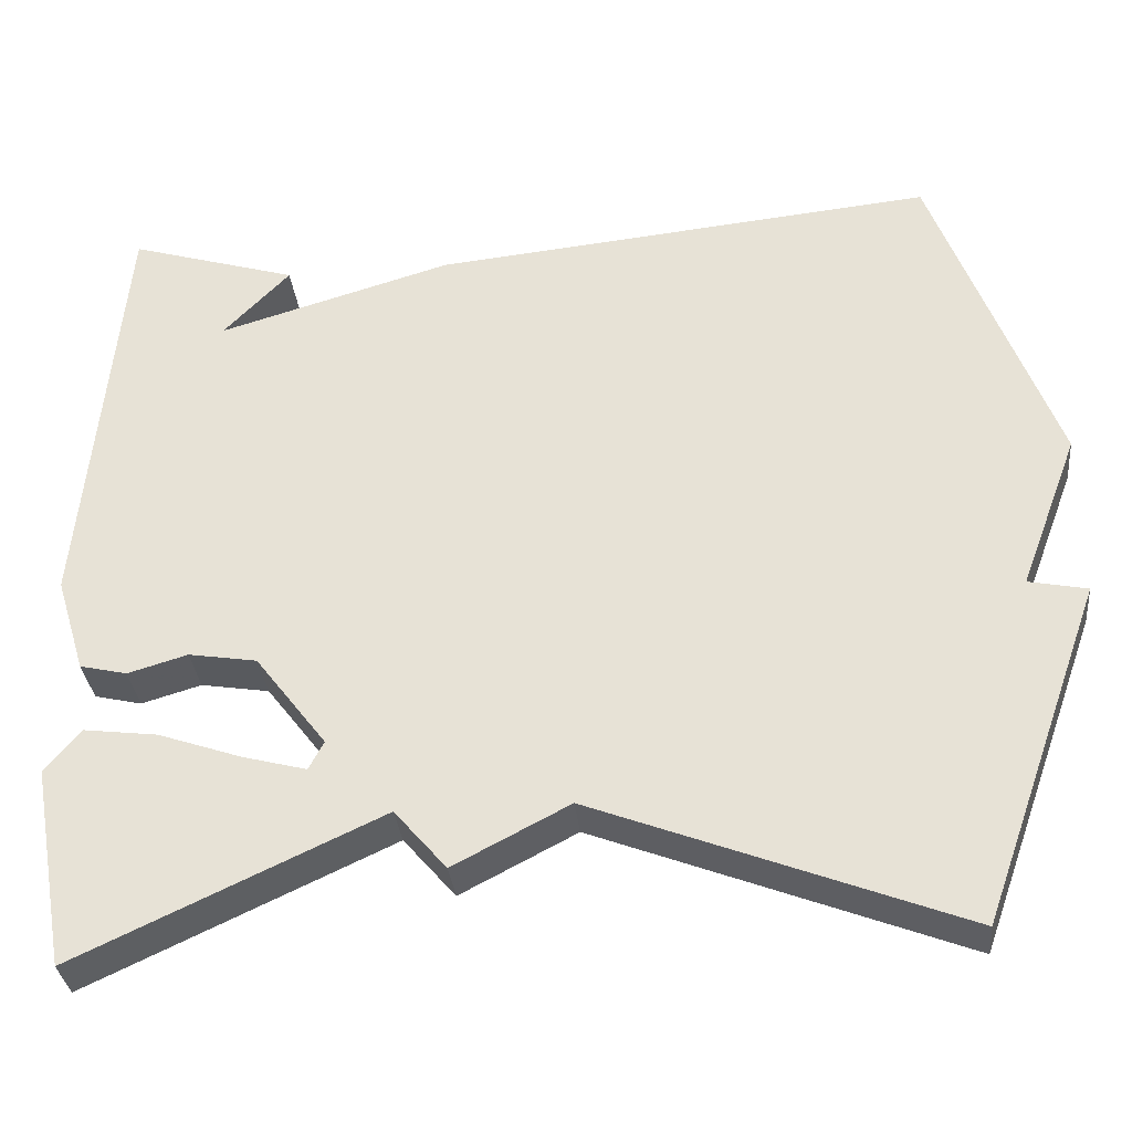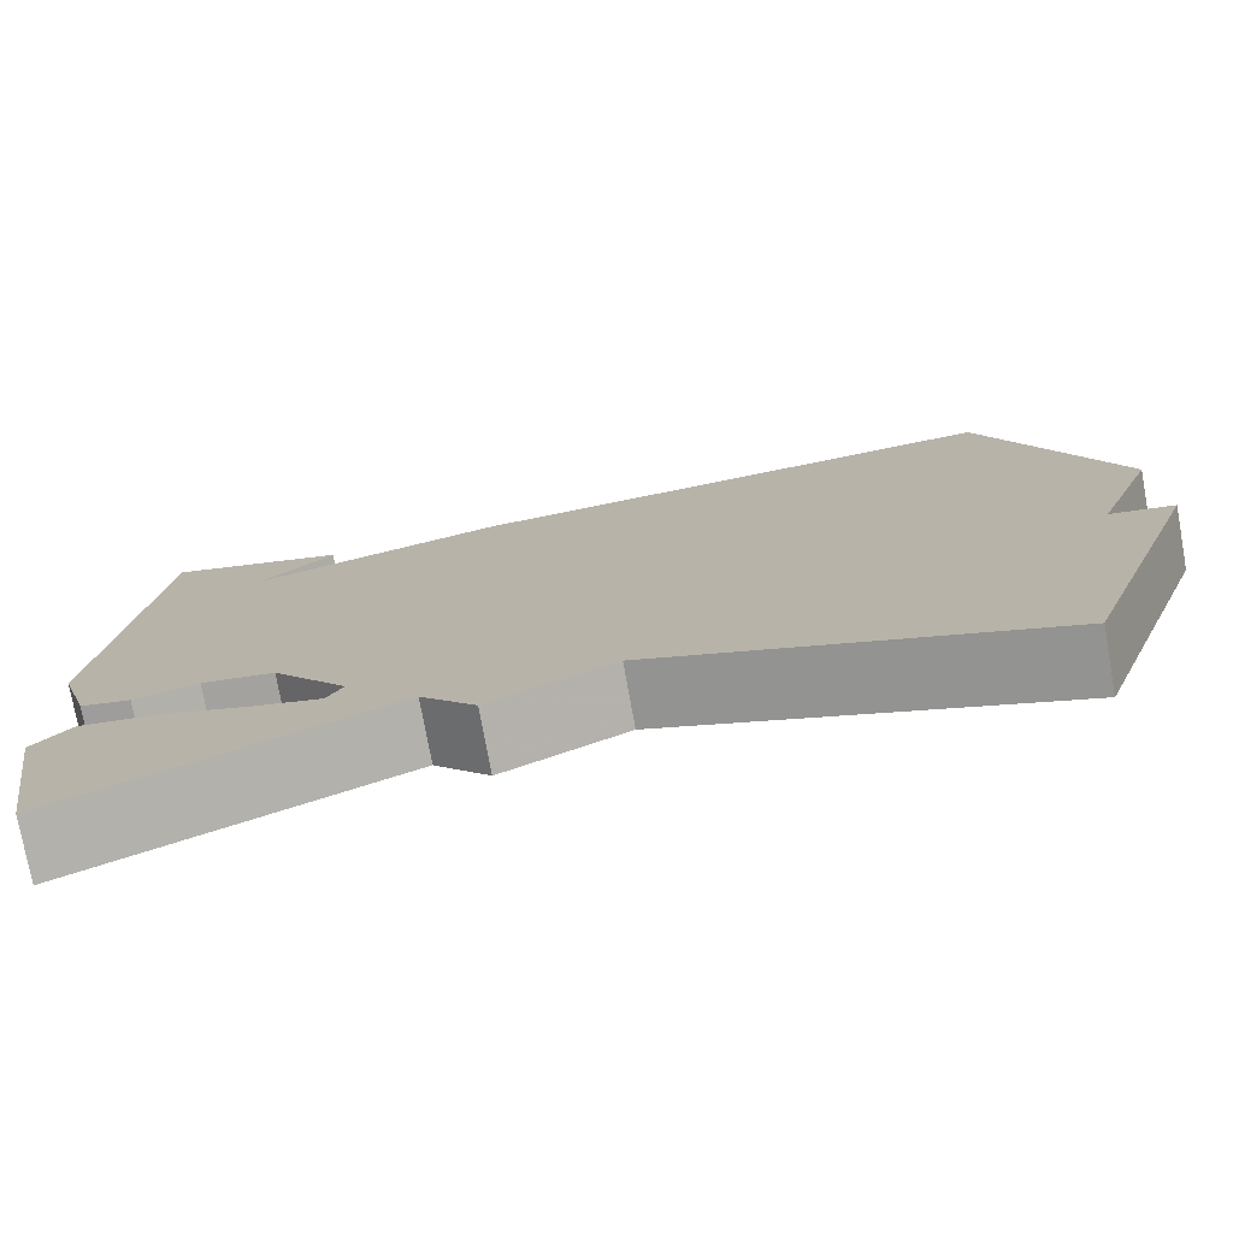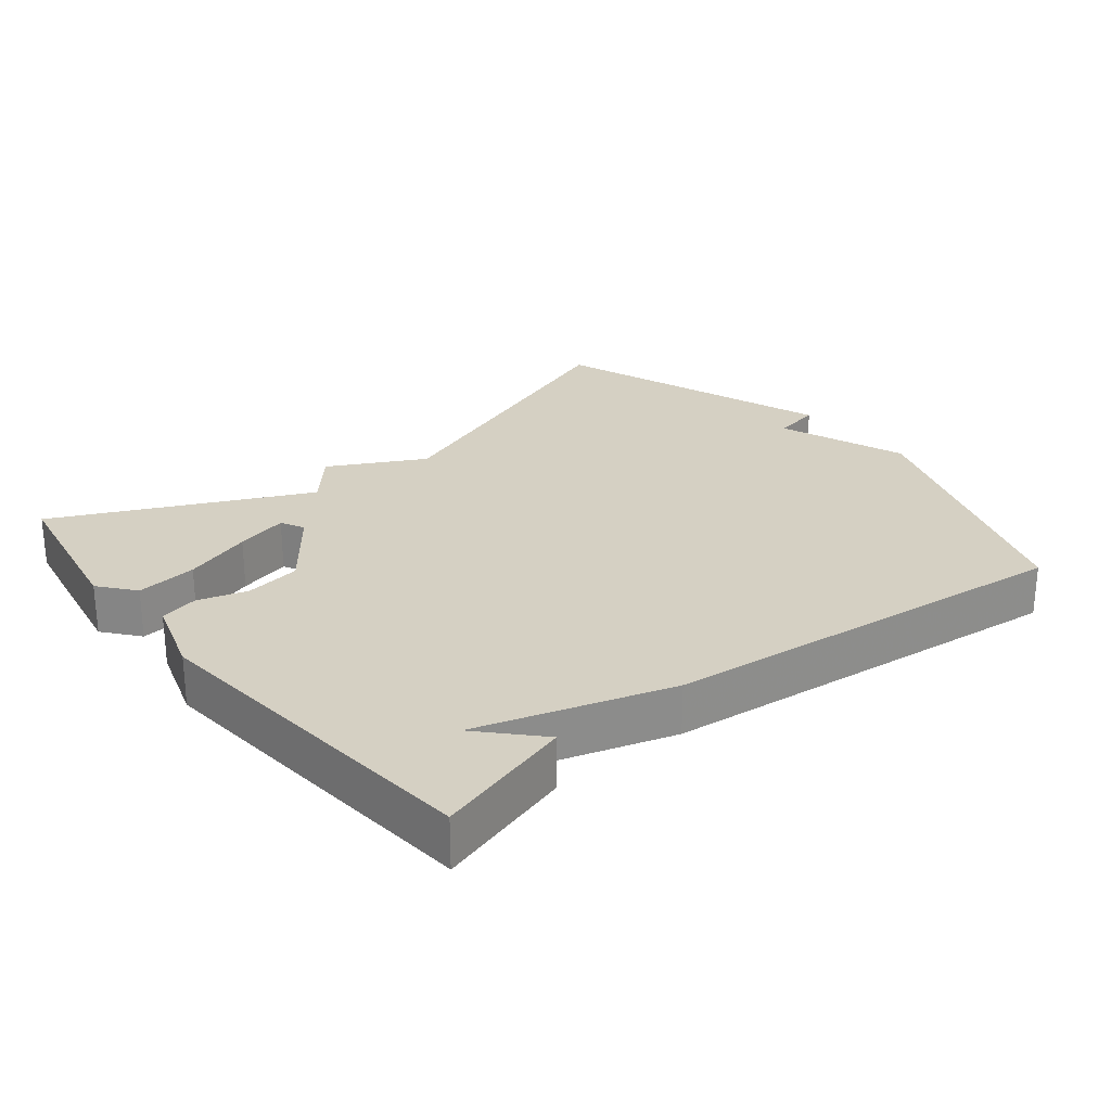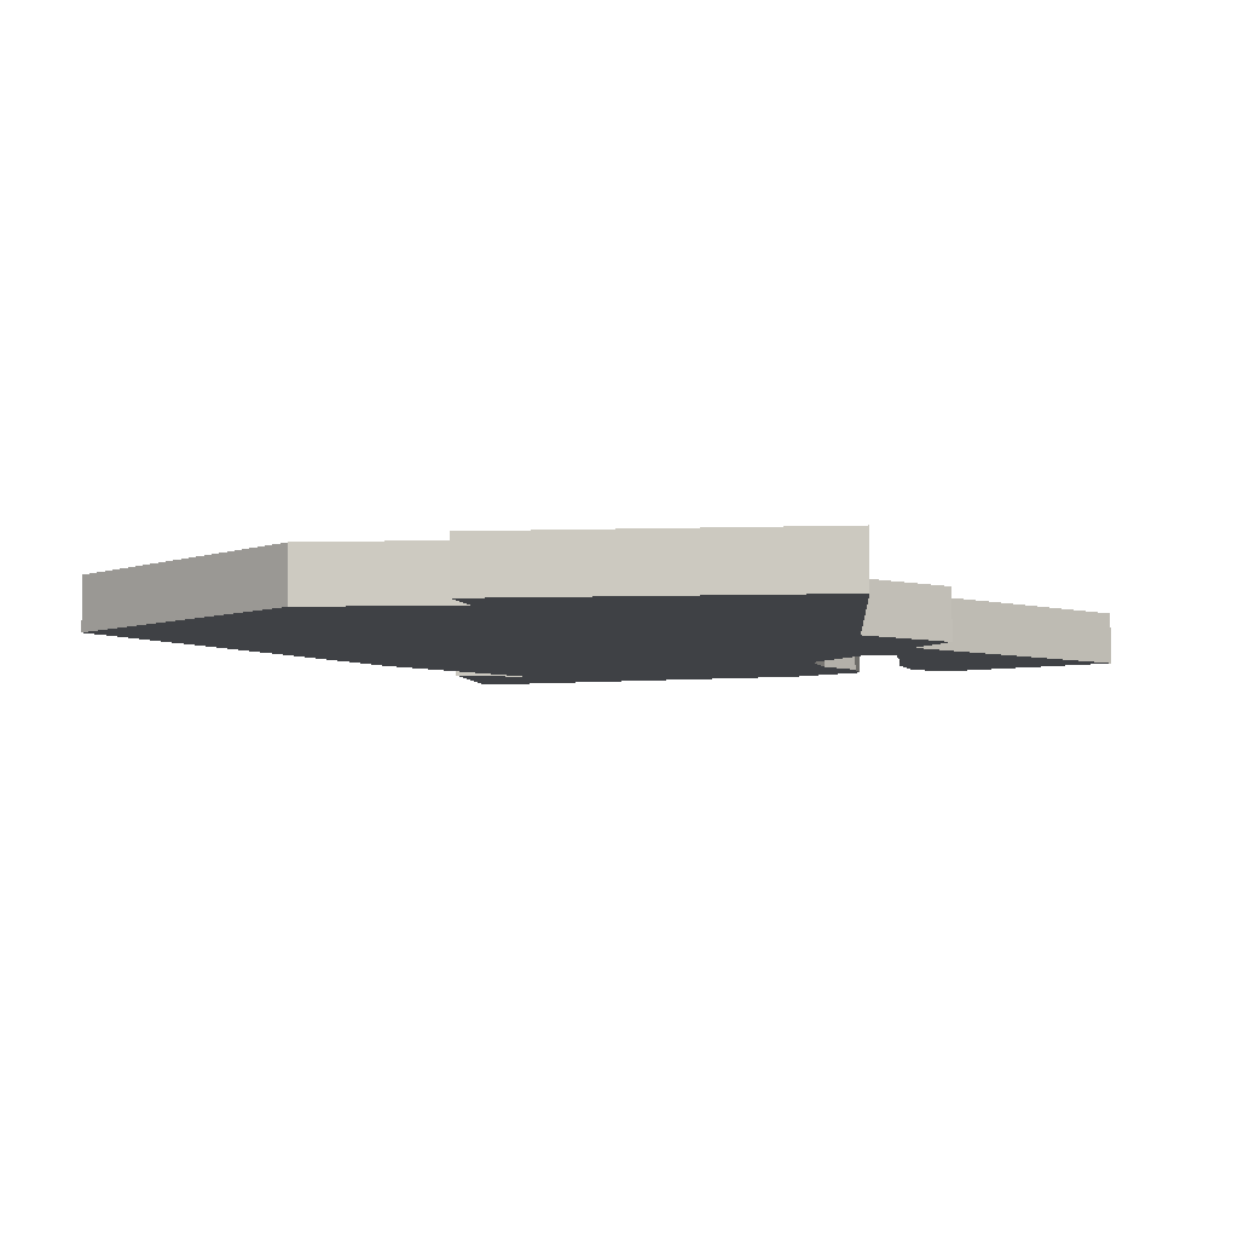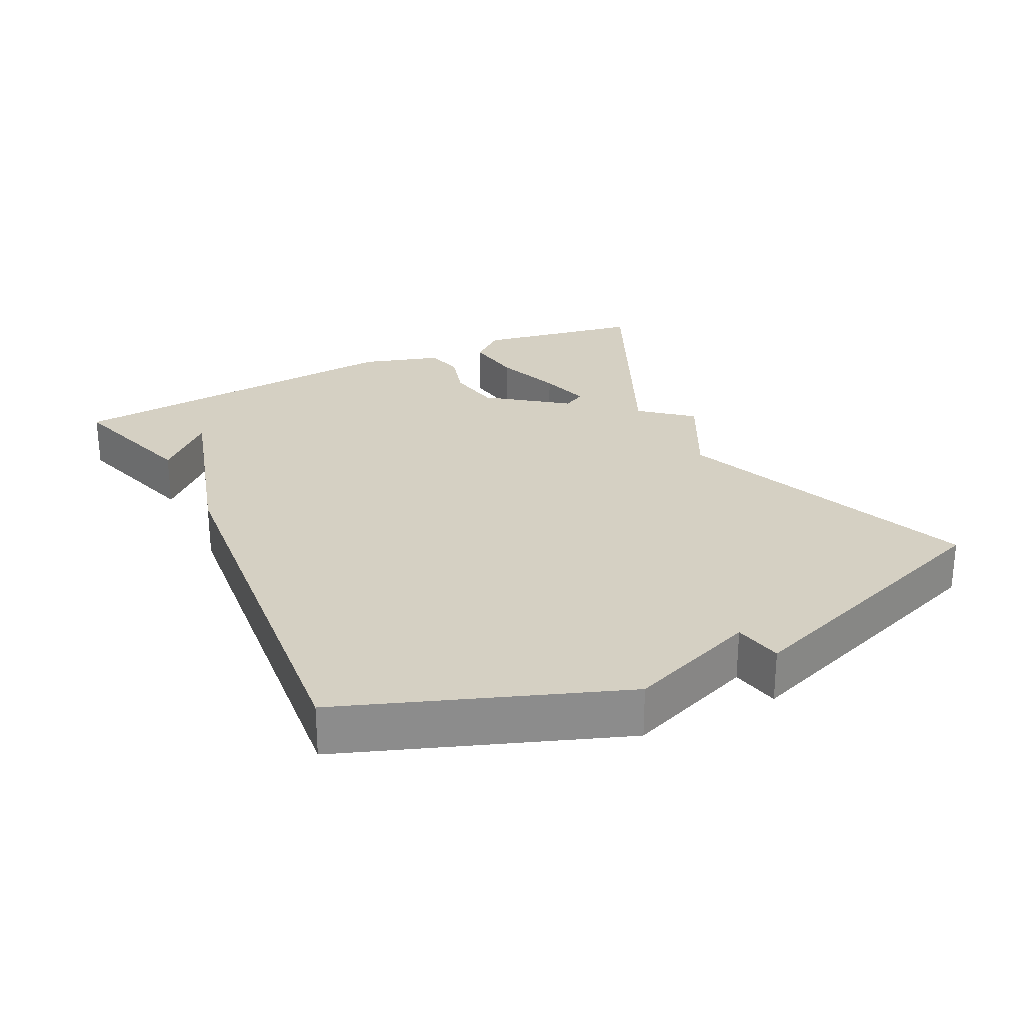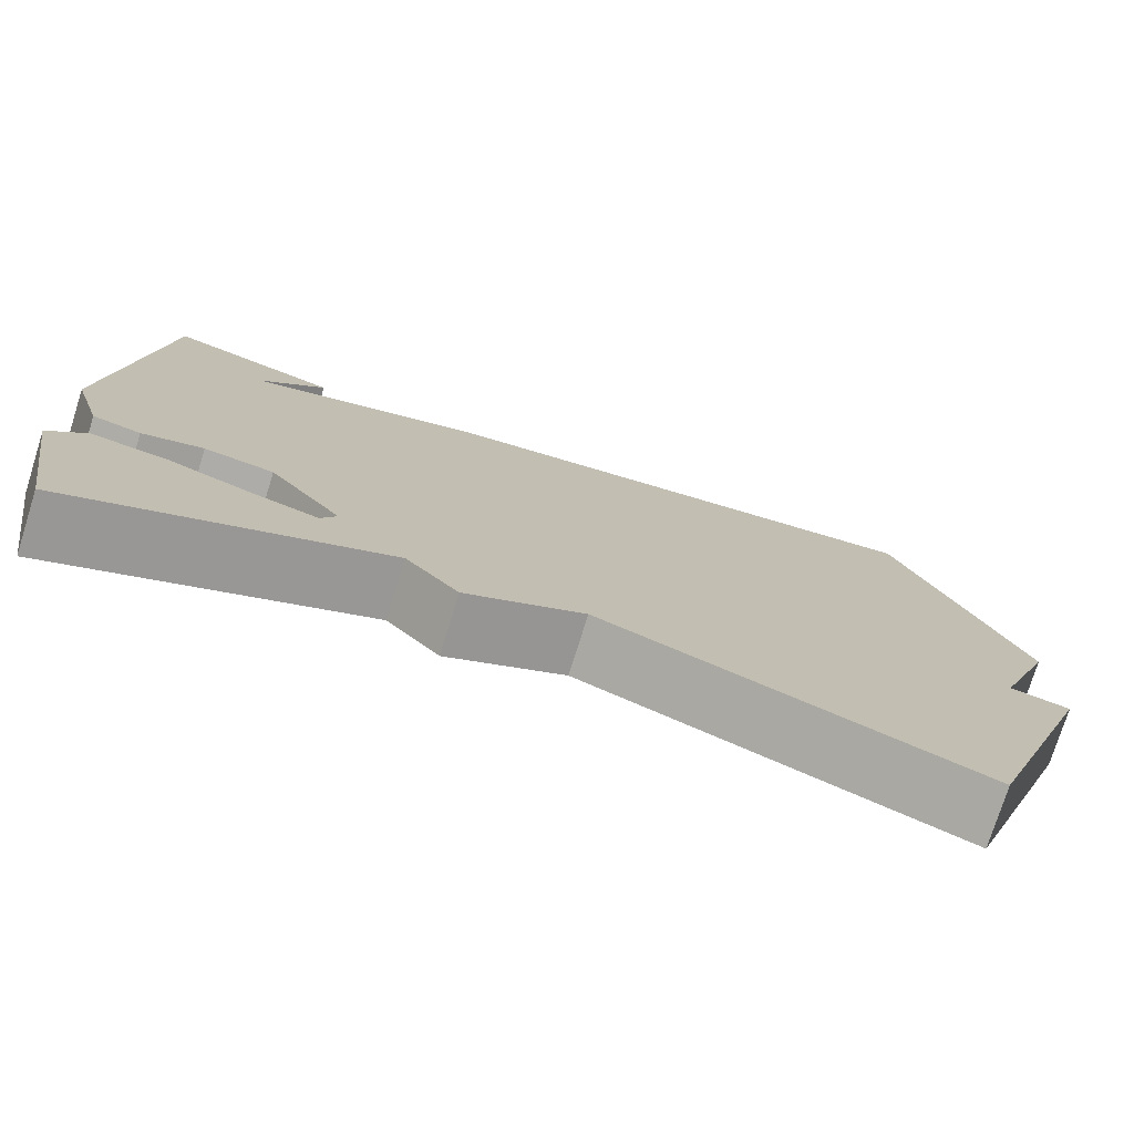
<metadata>
{"format":"obj","ext":"obj","renderer":"f3d","projection":"perspective","resolution":1024,"background":"white","views":[{"elev":-32.9,"azim":5.8,"up":"+Z"},{"elev":-76.4,"azim":10.3,"up":"+Z"},{"elev":26.0,"azim":-38.6,"up":"+Y"},{"elev":-5.6,"azim":115.7,"up":"+Y"},{"elev":26.2,"azim":63.5,"up":"+Y"},{"elev":-76.4,"azim":-17.5,"up":"+Z"}]}
</metadata>
<code>
v -0.5 0.07 0.5
v -0.3 0.07 0.44
v -0.379 0.07 0.357
v -0.1 0.07 0.44
v 0.5 0.07 0.5
v 0.646 0.07 0.108
v 0.576 0.07 -0.078
v 0.646 0.07 -0.092
v 0.5 0.07 -0.5
v 0.062 0.07 -0.332
v -0.076 0.07 -0.404
v -0.138 0.07 -0.332
v -0.5 0.07 -0.5
v -0.542 0.07 -0.26
v -0.5 0.07 -0.209
v -0.412 0.07 -0.22
v -0.313 0.07 -0.254
v -0.237 0.07 -0.274
v -0.219 0.07 -0.24
v -0.304 0.07 -0.129
v -0.385 0.07 -0.116
v -0.456 0.07 -0.137
v -0.512 0.07 -0.124
v -0.547 0.07 -0.01
v -0.5 0 0.5
v -0.3 0 0.44
v -0.379 0 0.357
v -0.1 0 0.44
v 0.5 0 0.5
v 0.646 0 0.108
v 0.576 0 -0.078
v 0.646 0 -0.092
v 0.5 0 -0.5
v 0.062 0 -0.332
v -0.076 0 -0.404
v -0.138 0 -0.332
v -0.5 0 -0.5
v -0.542 0 -0.26
v -0.5 0 -0.209
v -0.412 0 -0.22
v -0.313 0 -0.254
v -0.237 0 -0.274
v -0.219 0 -0.24
v -0.304 0 -0.129
v -0.385 0 -0.116
v -0.456 0 -0.137
v -0.512 0 -0.124
v -0.547 0 -0.01
f 23 24 1
f 22 23 1
f 21 22 1
f 20 21 1
f 19 20 1
f 15 16 17
f 14 15 17
f 13 14 17
f 12 13 17
f 12 17 18
f 10 11 12
f 10 12 18 19
f 7 8 9 10
f 7 10 19
f 6 7 19
f 5 6 19
f 4 5 19
f 3 4 19
f 1 2 3
f 1 3 19
f 25 48 47
f 25 47 46
f 25 46 45
f 25 45 44
f 25 44 43
f 41 40 39
f 41 39 38
f 41 38 37
f 41 37 36
f 42 41 36
f 36 35 34
f 43 42 36 34
f 34 33 32 31
f 43 34 31
f 43 31 30
f 43 30 29
f 43 29 28
f 43 28 27
f 27 26 25
f 43 27 25
f 1 25 26 2
f 2 26 27 3
f 3 27 28 4
f 4 28 29 5
f 5 29 30 6
f 6 30 31 7
f 7 31 32 8
f 8 32 33 9
f 9 33 34 10
f 10 34 35 11
f 11 35 36 12
f 12 36 37 13
f 13 37 38 14
f 14 38 39 15
f 15 39 40 16
f 16 40 41 17
f 17 41 42 18
f 18 42 43 19
f 19 43 44 20
f 20 44 45 21
f 21 45 46 22
f 22 46 47 23
f 23 47 48 24
f 24 48 25 1

</code>
